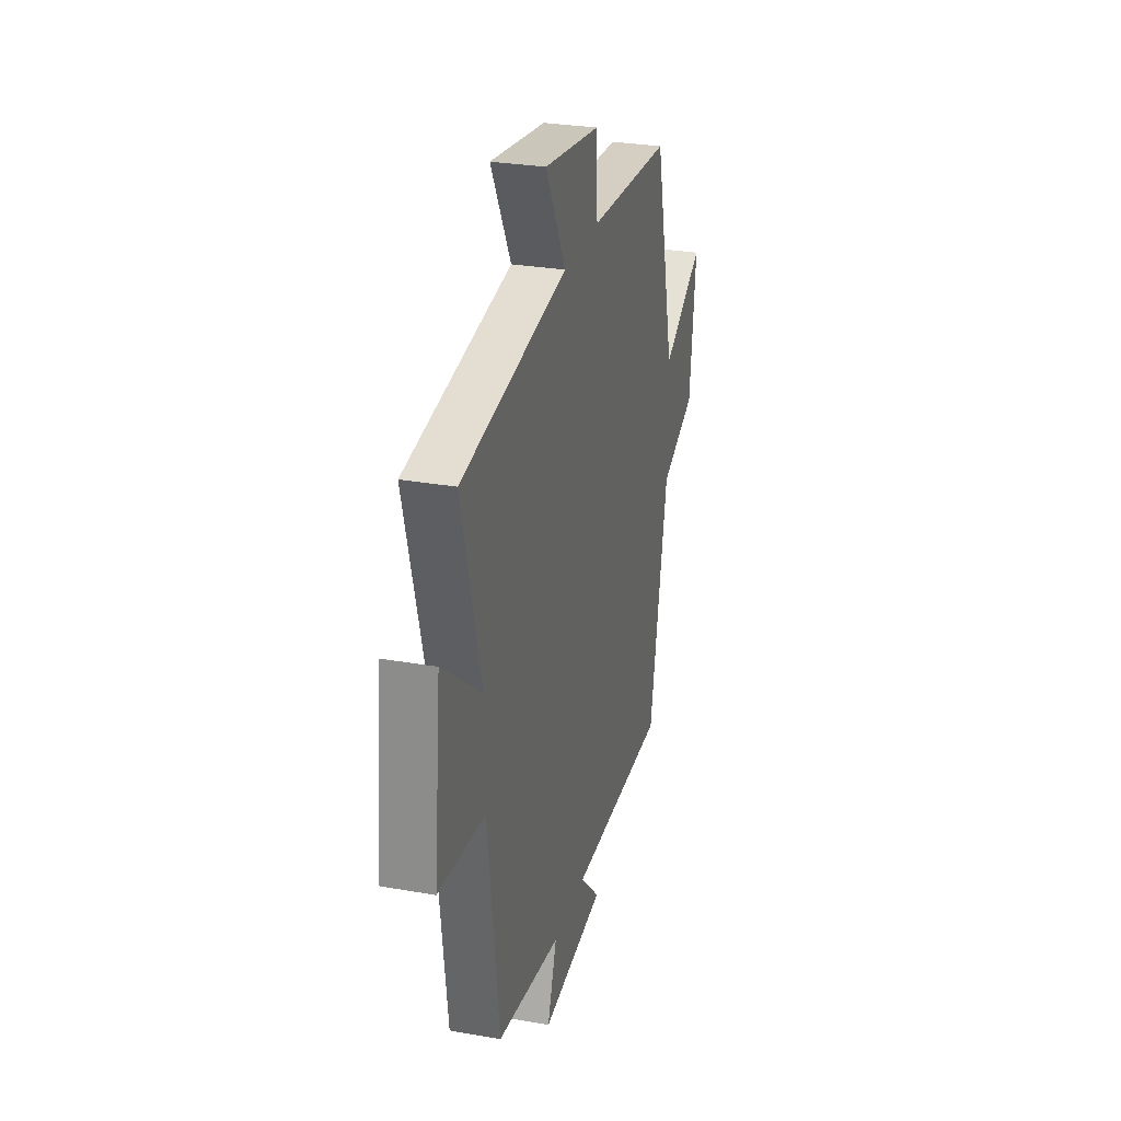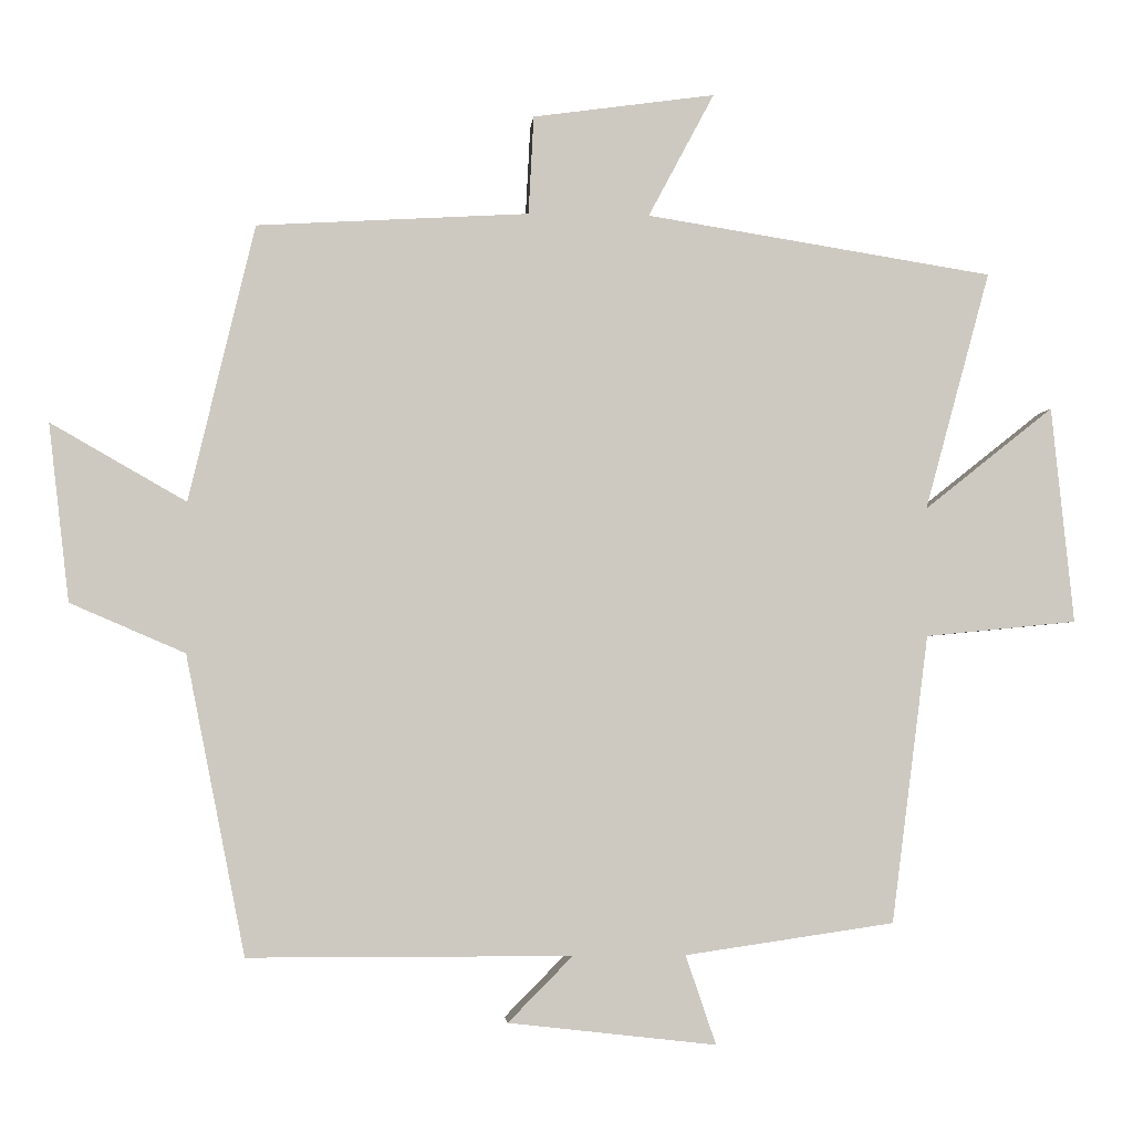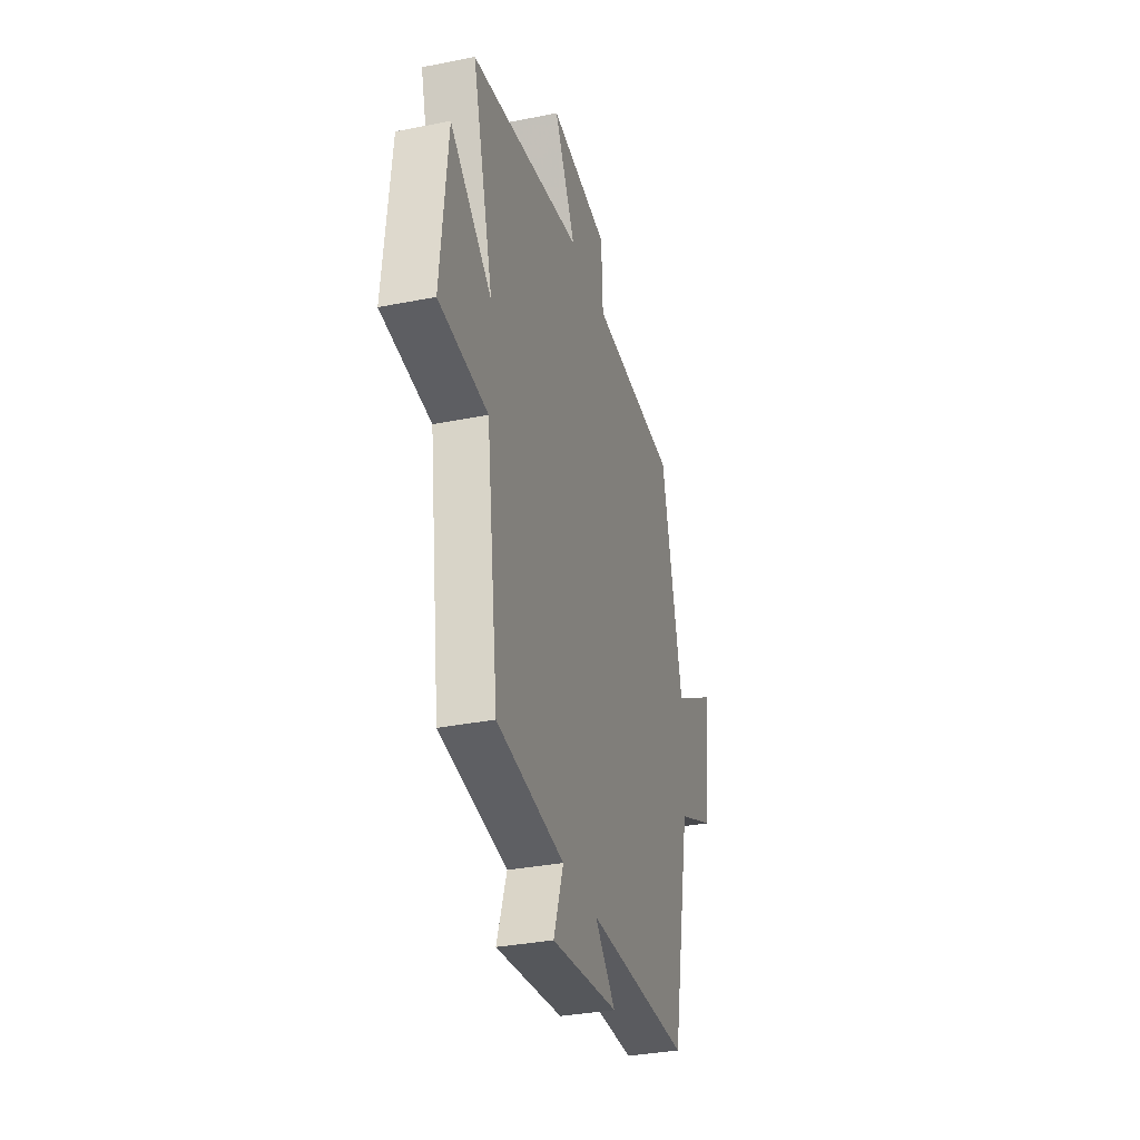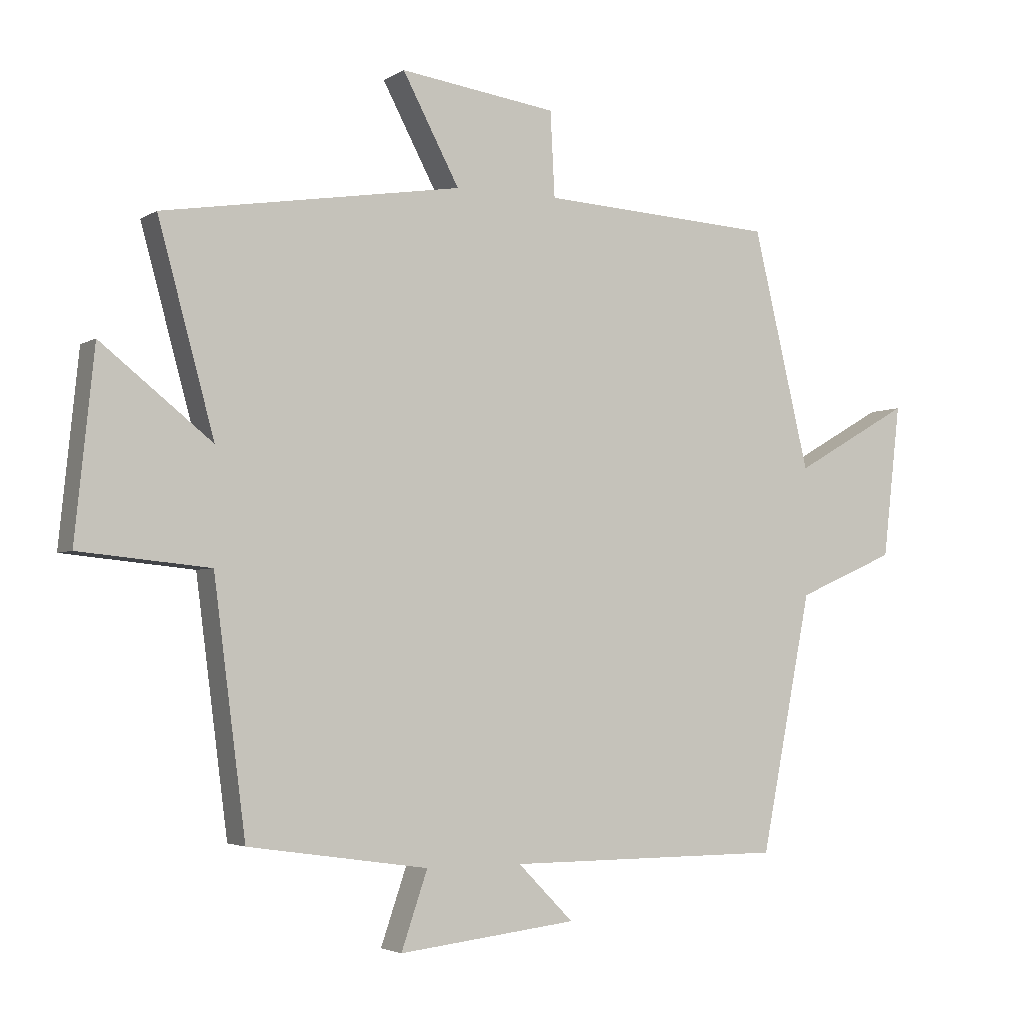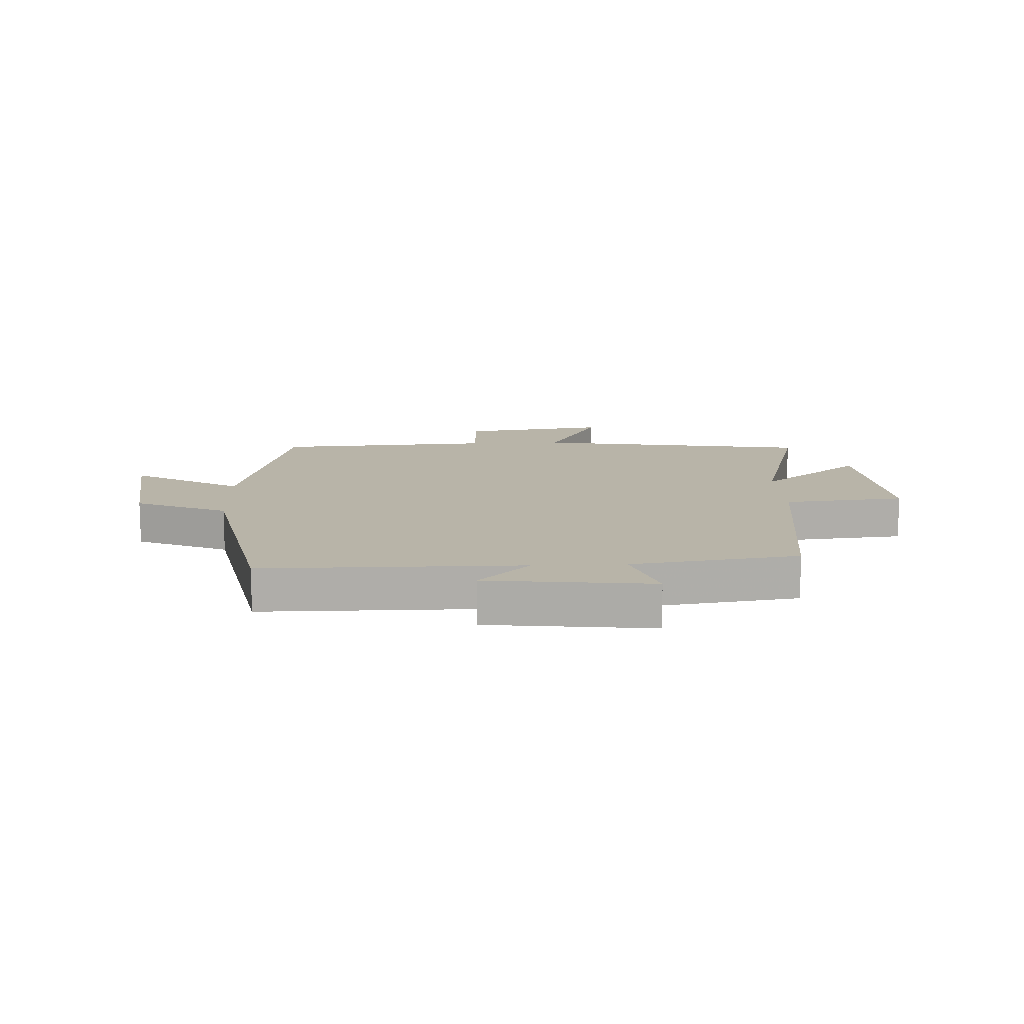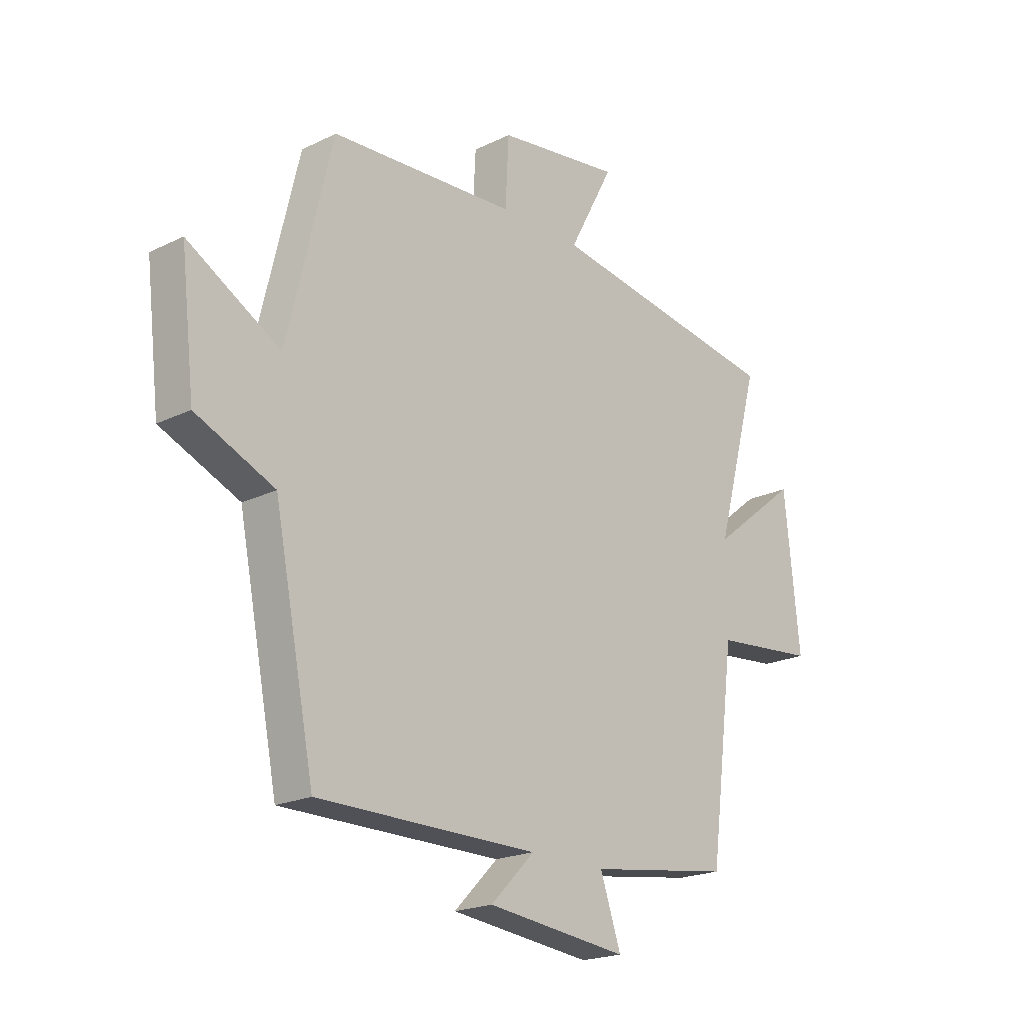
<metadata>
{"format":"obj","ext":"obj","renderer":"f3d","projection":"perspective","resolution":1024,"background":"white","views":[{"elev":28.5,"azim":-75.1,"up":"+Z"},{"elev":-2.9,"azim":175.4,"up":"+Z"},{"elev":-33.1,"azim":-74.6,"up":"+Z"},{"elev":-3.5,"azim":-27.9,"up":"+Z"},{"elev":13.0,"azim":177.4,"up":"+Y"},{"elev":-20.4,"azim":131.6,"up":"+Z"}]}
</metadata>
<code>
v -0.588 0.07 0.425
v -0.12 0.07 0.5
v -0.209 0.07 0.667
v 0.037 0.07 0.633
v 0.044 0.07 0.5
v 0.411 0.07 0.479
v 0.5 0.07 0.106
v 0.683 0.07 0.211
v 0.655 0.07 -0.029
v 0.5 0.07 -0.096
v 0.42 0.07 -0.499
v -0.016 0.07 -0.5
v 0.071 0.07 -0.588
v -0.209 0.07 -0.62
v -0.168 0.07 -0.5
v -0.45 0.07 -0.459
v -0.5 0.07 -0.071
v -0.704 0.07 -0.051
v -0.674 0.07 0.241
v -0.5 0.07 0.103
v -0.588 0 0.425
v -0.12 0 0.5
v -0.209 0 0.667
v 0.037 0 0.633
v 0.044 0 0.5
v 0.411 0 0.479
v 0.5 0 0.106
v 0.683 0 0.211
v 0.655 0 -0.029
v 0.5 0 -0.096
v 0.42 0 -0.499
v -0.016 0 -0.5
v 0.071 0 -0.588
v -0.209 0 -0.62
v -0.168 0 -0.5
v -0.45 0 -0.459
v -0.5 0 -0.071
v -0.704 0 -0.051
v -0.674 0 0.241
v -0.5 0 0.103
f 17 18 19 20
f 15 16 17 20
f 15 20 1 2
f 12 13 14 15
f 10 11 12 15
f 10 15 2
f 7 8 9 10
f 5 6 7 10
f 5 10 2 3
f 3 4 5
f 40 39 38 37
f 40 37 36 35
f 22 21 40 35
f 35 34 33 32
f 35 32 31 30
f 22 35 30
f 30 29 28 27
f 30 27 26 25
f 23 22 30 25
f 25 24 23
f 1 21 22 2
f 2 22 23 3
f 3 23 24 4
f 4 24 25 5
f 5 25 26 6
f 6 26 27 7
f 7 27 28 8
f 8 28 29 9
f 9 29 30 10
f 10 30 31 11
f 11 31 32 12
f 12 32 33 13
f 13 33 34 14
f 14 34 35 15
f 15 35 36 16
f 16 36 37 17
f 17 37 38 18
f 18 38 39 19
f 19 39 40 20
f 20 40 21 1

</code>
